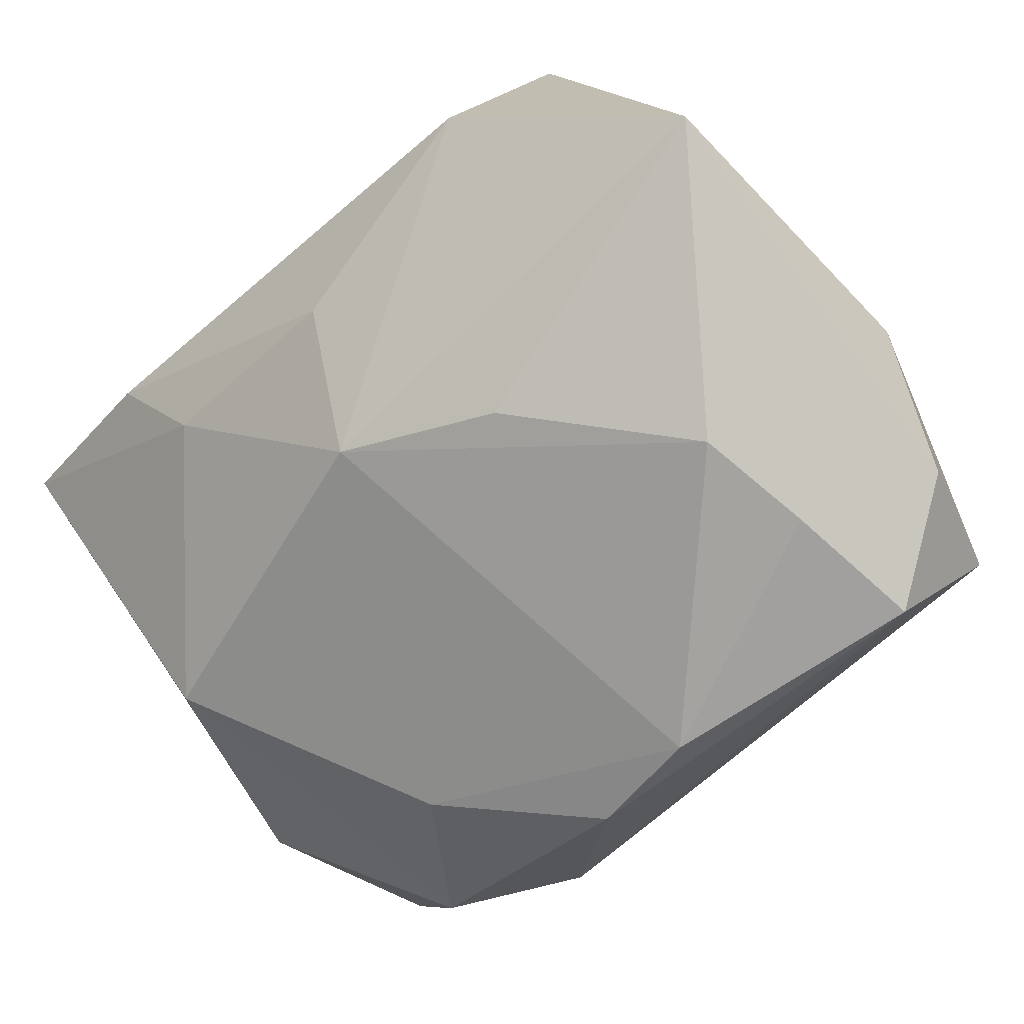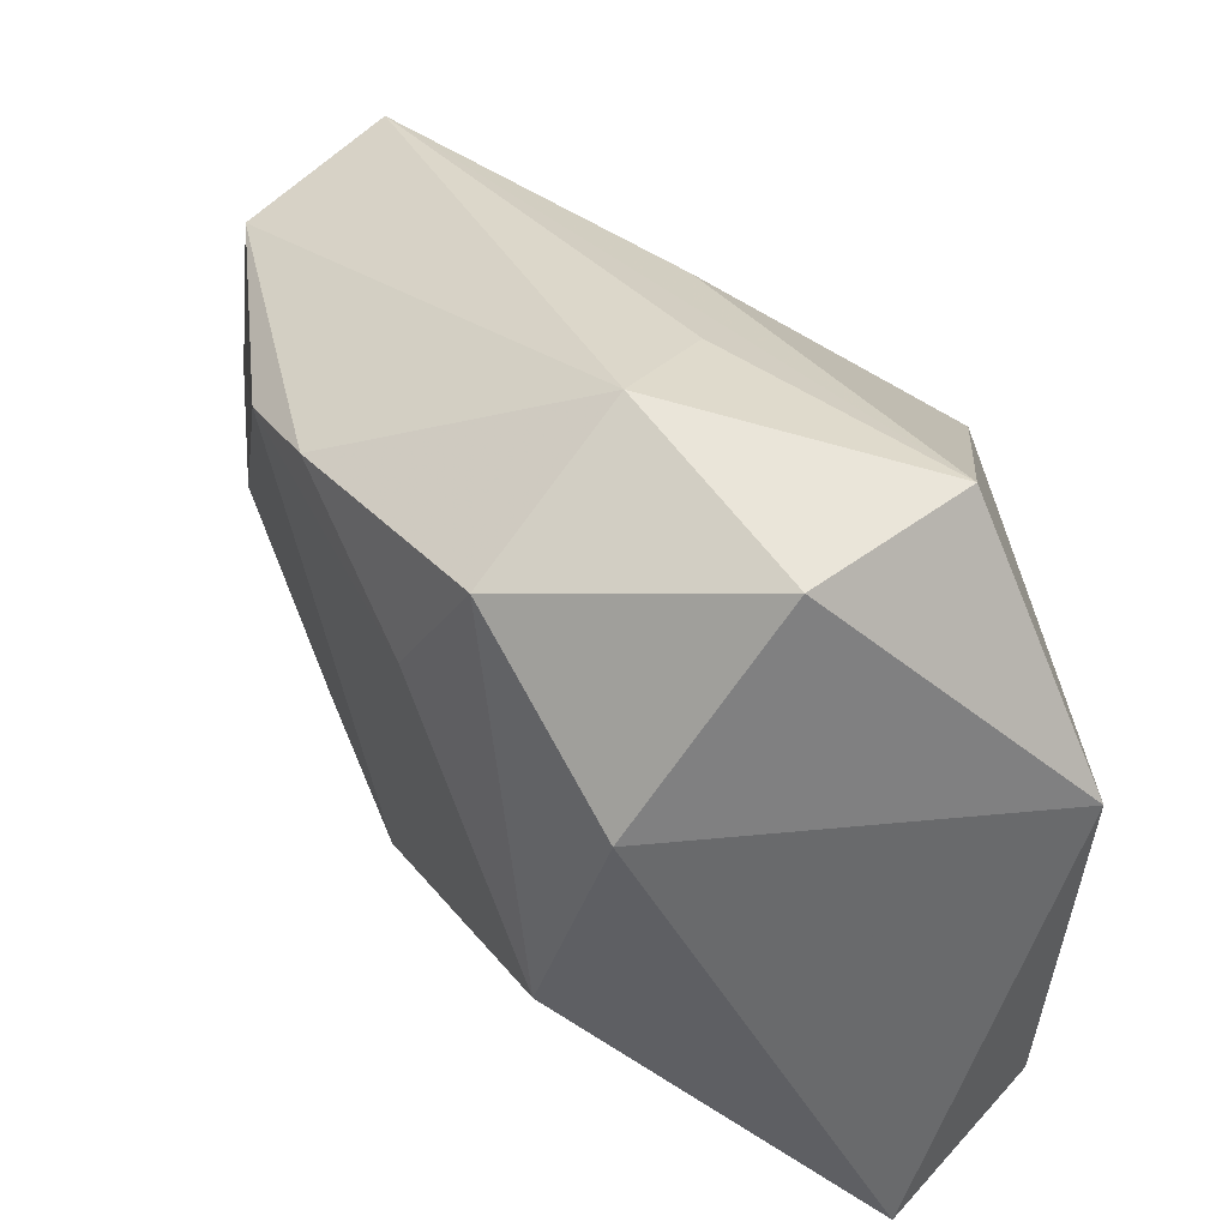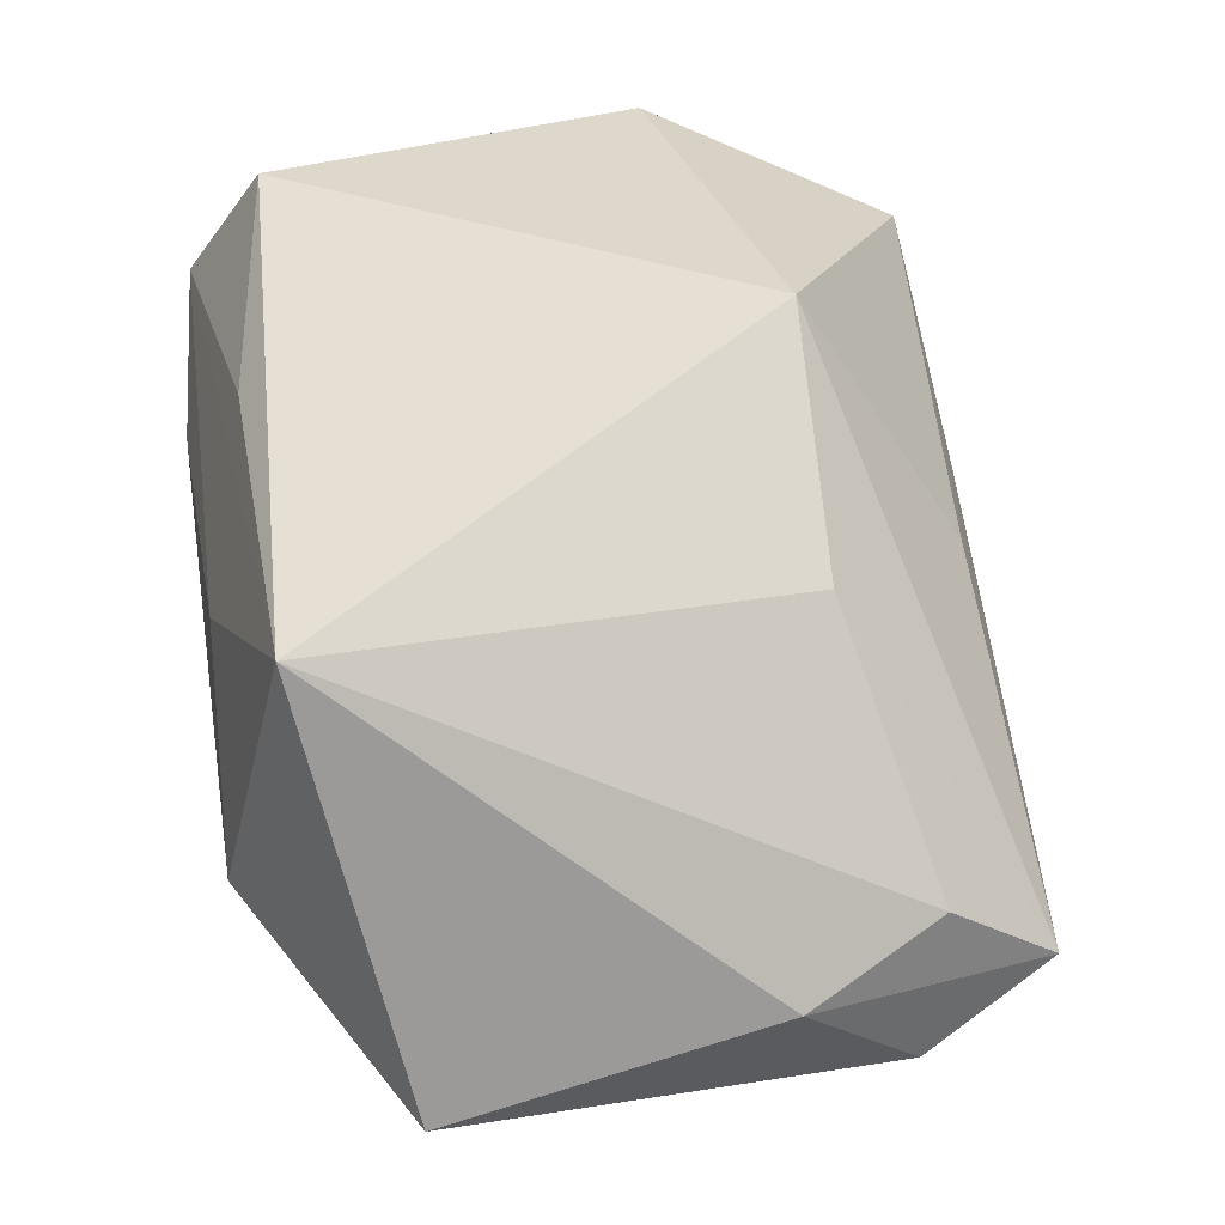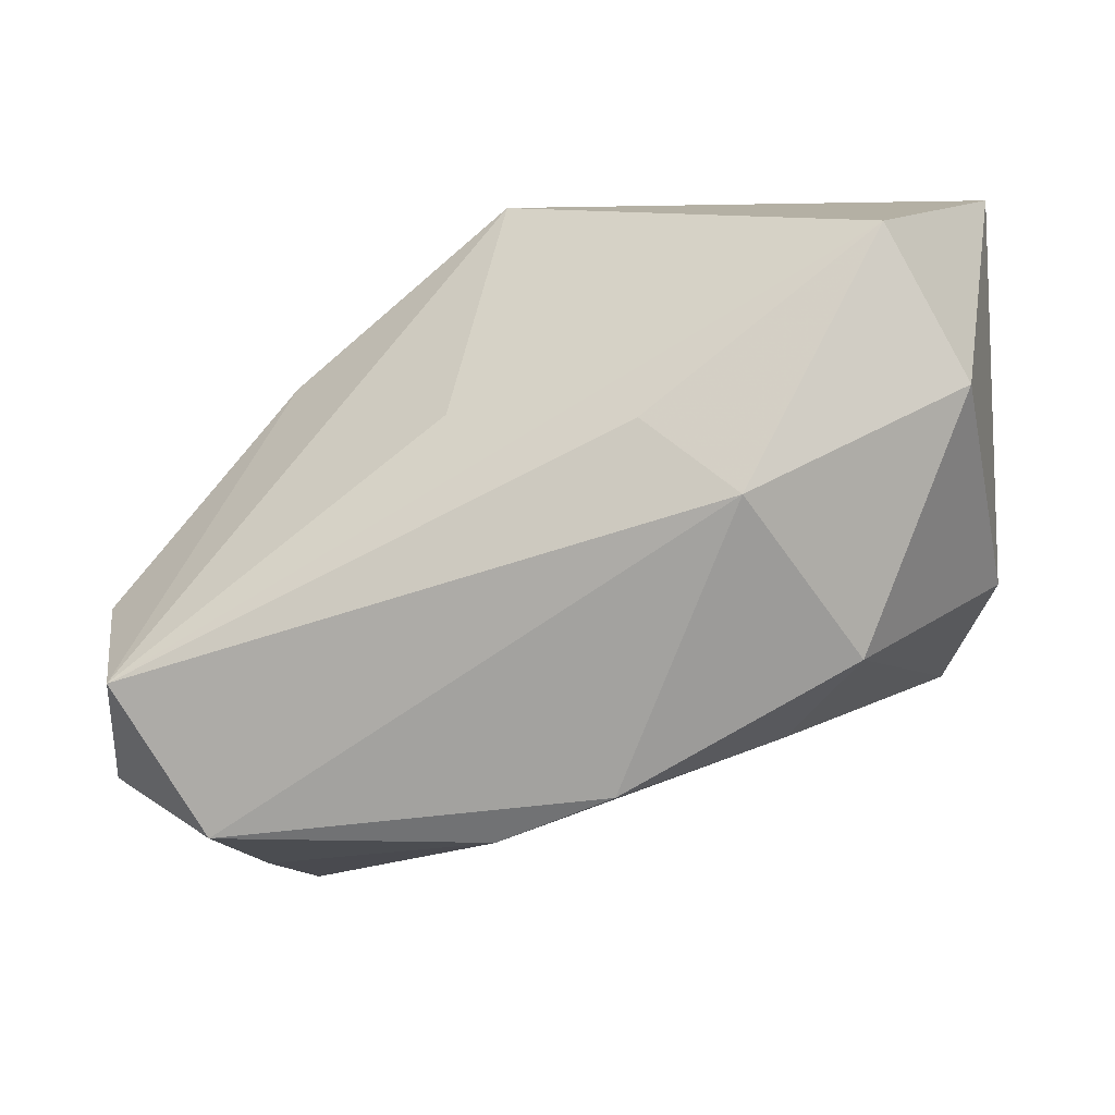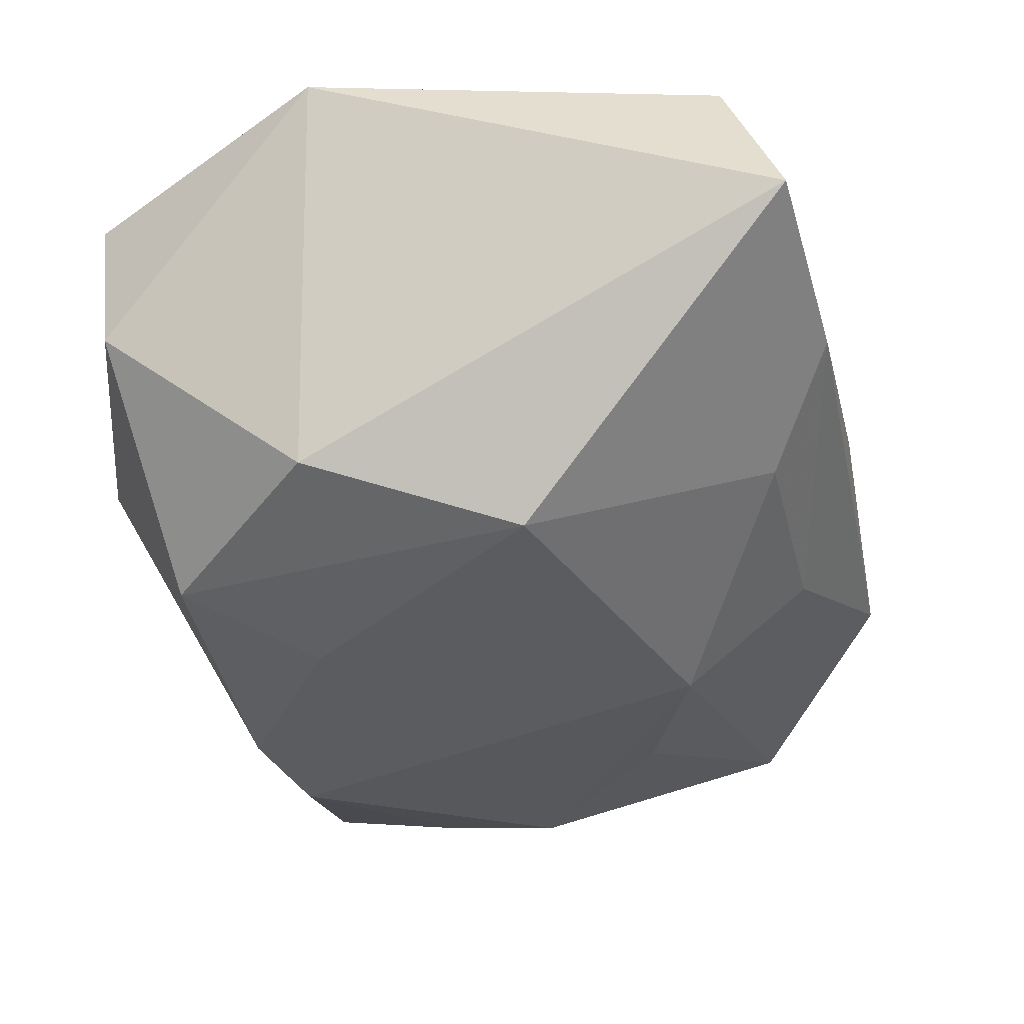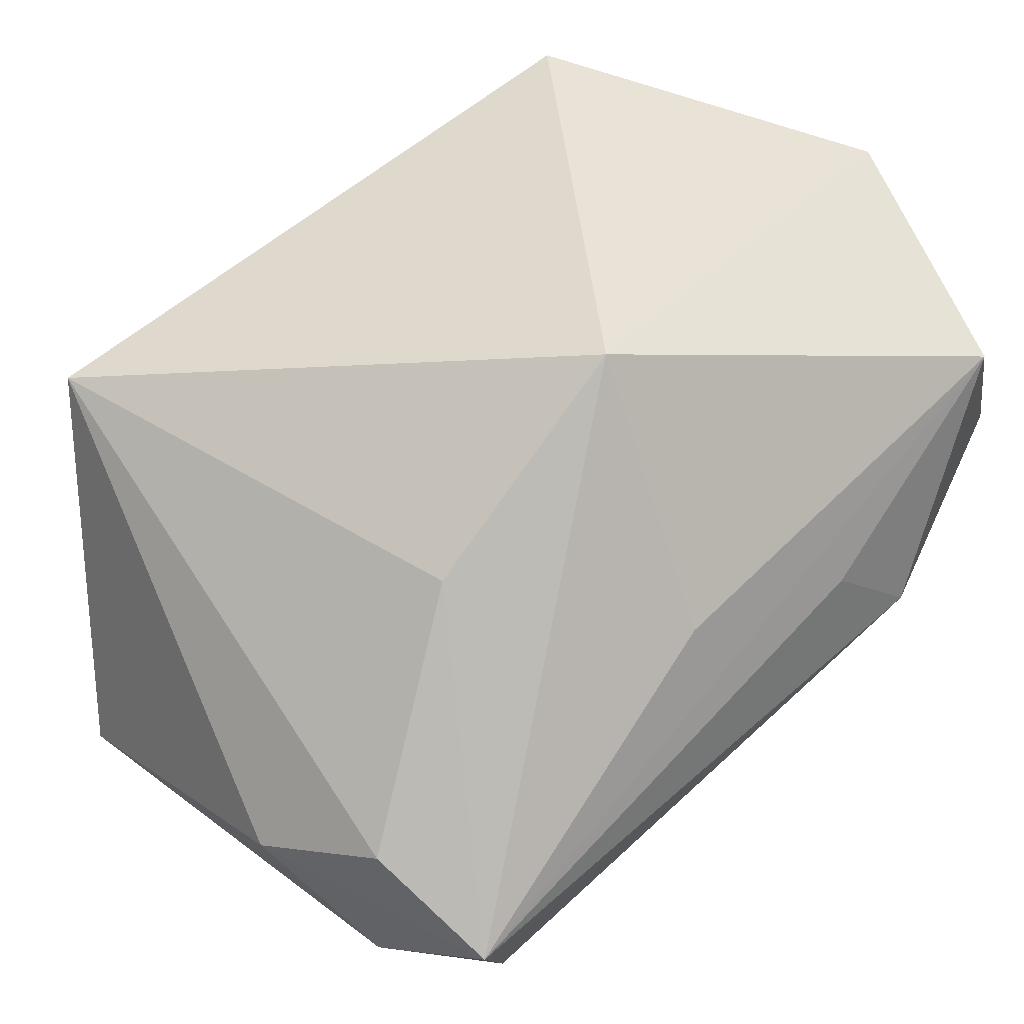
<metadata>
{"format":"obj","ext":"obj","renderer":"f3d","projection":"perspective","resolution":1024,"background":"white","views":[{"elev":-75.3,"azim":41.1,"up":"+Z"},{"elev":36.1,"azim":-97.6,"up":"+Y"},{"elev":31.2,"azim":80.0,"up":"+Z"},{"elev":-10.8,"azim":-170.8,"up":"+Z"},{"elev":-14.8,"azim":-77.3,"up":"+Z"},{"elev":41.6,"azim":135.9,"up":"+Z"}]}
</metadata>
<code>
v 0.01666 0.009605 0.008373
v 0.003072 0.01032 0.01944
v -0.01985 -0.01803 0.01944
v -0.001887 -0.01281 -0.01488
v 0.02448 0.02142 -0.01189
v 0.002717 0.01518 -0.02087
v 0.01927 0.01764 -0.02061
v -0.006822 0.02327 0.002275
v 0.001734 -0.02029 -0.007767
v -0.01275 0.02424 -0.00258
v 0.007768 -0.008663 -0.01781
v 0.01821 0.008427 -0.02144
v -0.026 -0.02261 0.01073
v -0.0138 0.009433 -0.01435
v -0.02541 0.02032 0.004169
v 0.004766 0.02049 0.003571
v 0.02873 -0.01467 -0.01562
v -0.02674 0.007007 -0.004987
v -0.01468 -0.0238 0.004325
v -0.02078 0.02266 0.01328
v 0.02321 -0.02053 0.01115
v -0.02675 0.006962 0.01944
v -0.01134 -0.01991 -0.003018
v 0.01703 0.0006895 -0.02179
v 0.02972 0.00549 -0.009834
v 0.02687 0.01407 -0.006215
v 0.0169 -0.0238 -0.006564
v -0.004549 0.01663 -0.0185
v -0.02306 -0.006061 -0.008709
v 0.02646 0.01315 -0.01649
v -0.001562 -0.02074 0.01367
v 0.005893 -0.02346 0.003602
v -0.01891 0.01712 -0.01091
f 2 3 21
f 5 8 20
f 22 20 15
f 22 3 2
f 2 20 22
f 5 26 25
f 25 21 17
f 26 21 25
f 17 12 30
f 30 25 17
f 5 25 30
f 18 22 15
f 2 21 1
f 1 21 26
f 1 5 2
f 1 26 5
f 13 18 29
f 3 22 13
f 22 18 13
f 17 21 27
f 2 5 16
f 16 20 2
f 5 20 16
f 24 12 17
f 17 11 24
f 5 30 7
f 7 30 12
f 10 8 5
f 5 7 10
f 10 7 28
f 15 20 10
f 10 20 8
f 31 21 3
f 3 13 31
f 31 13 21
f 32 27 21
f 19 27 32
f 21 13 32
f 32 13 19
f 4 11 17
f 17 27 4
f 29 14 4
f 4 24 11
f 6 7 12
f 28 7 6
f 12 24 6
f 24 4 6
f 6 14 28
f 6 4 14
f 15 10 33
f 33 10 28
f 33 18 15
f 28 14 33
f 29 18 33
f 33 14 29
f 9 27 19
f 9 4 27
f 23 9 19
f 4 9 23
f 29 4 23
f 23 13 29
f 19 13 23

</code>
